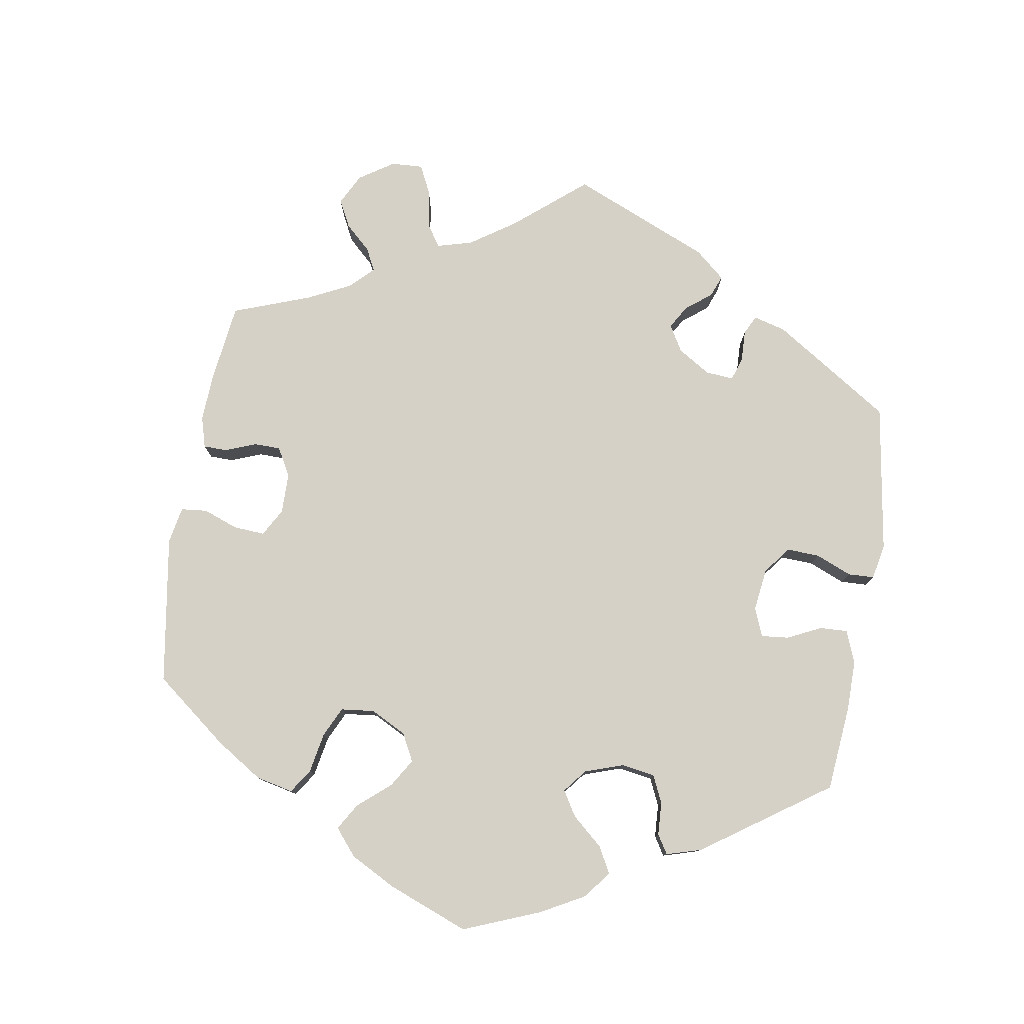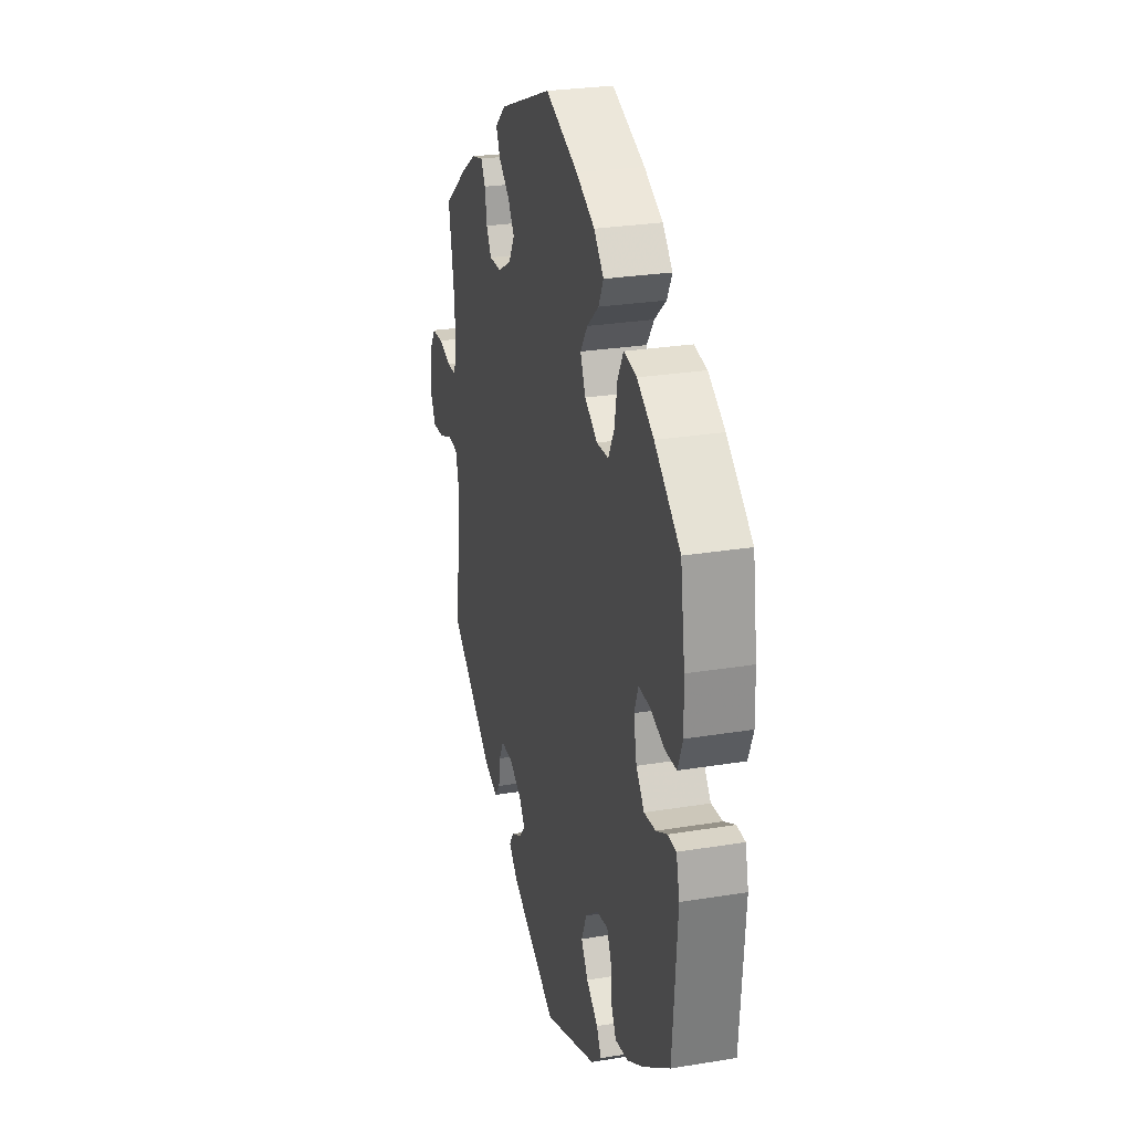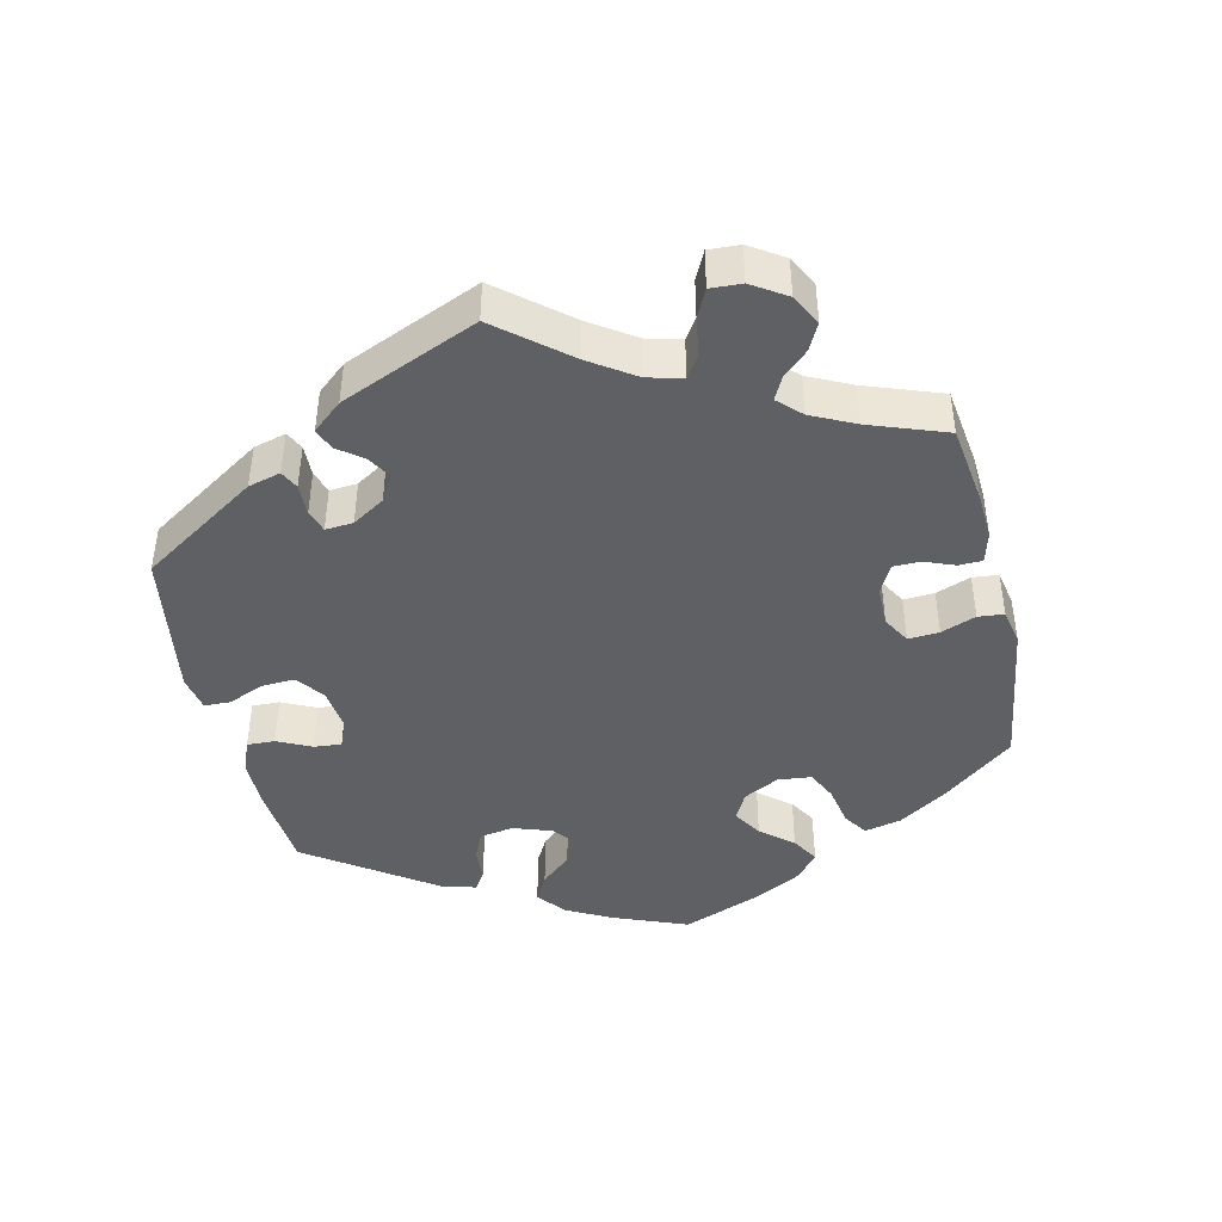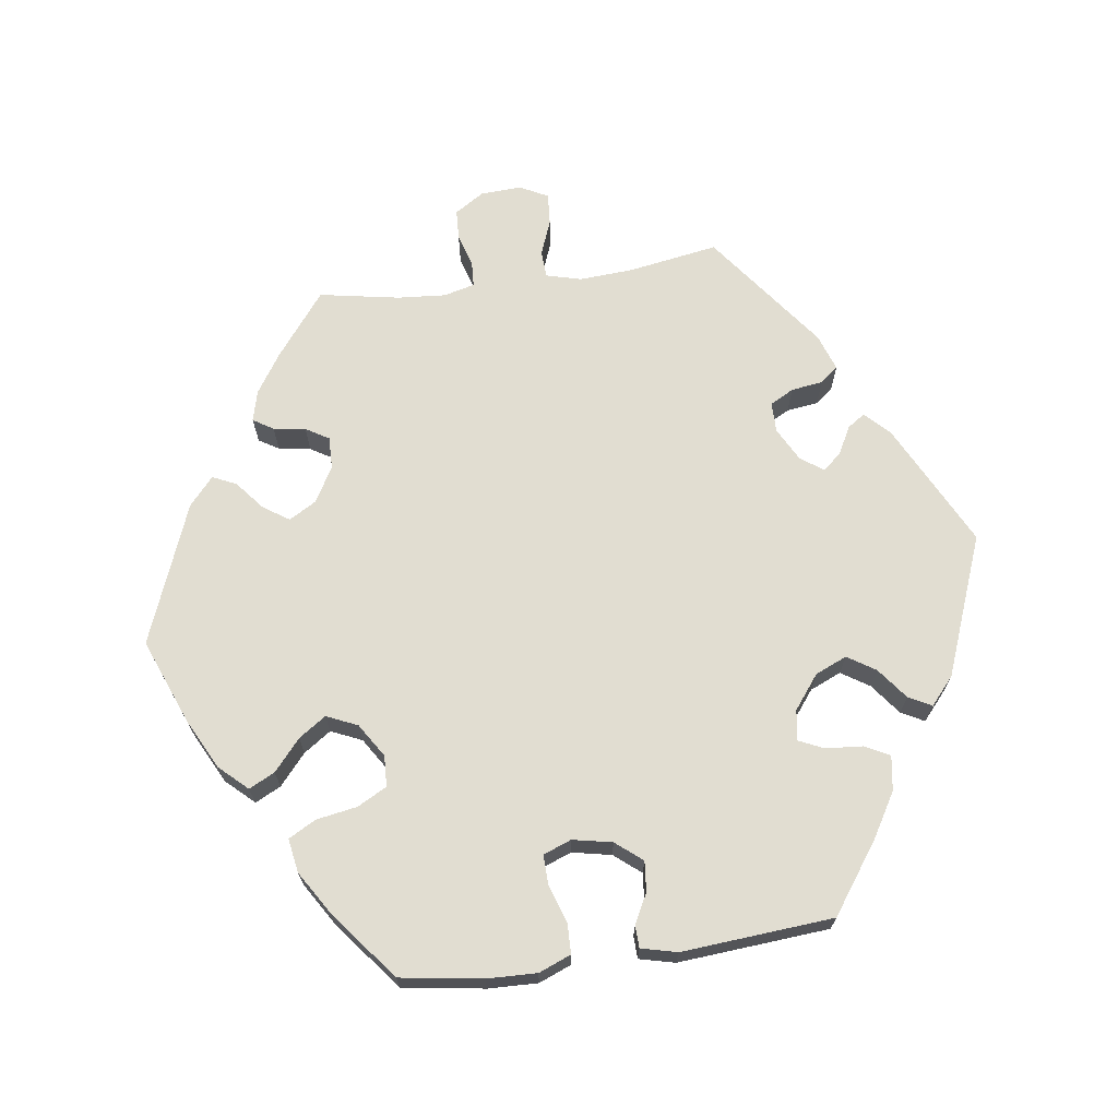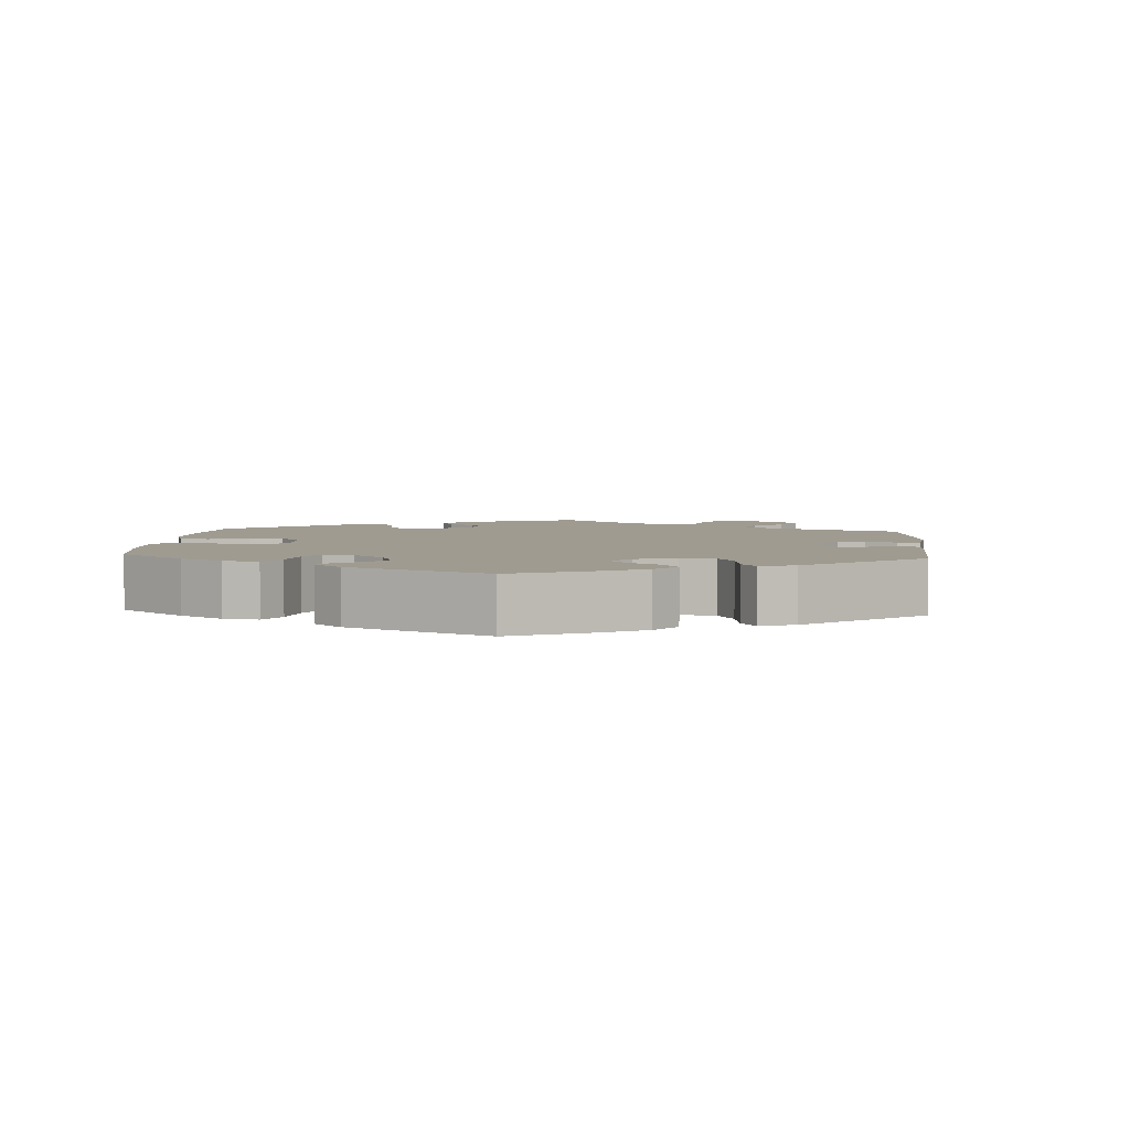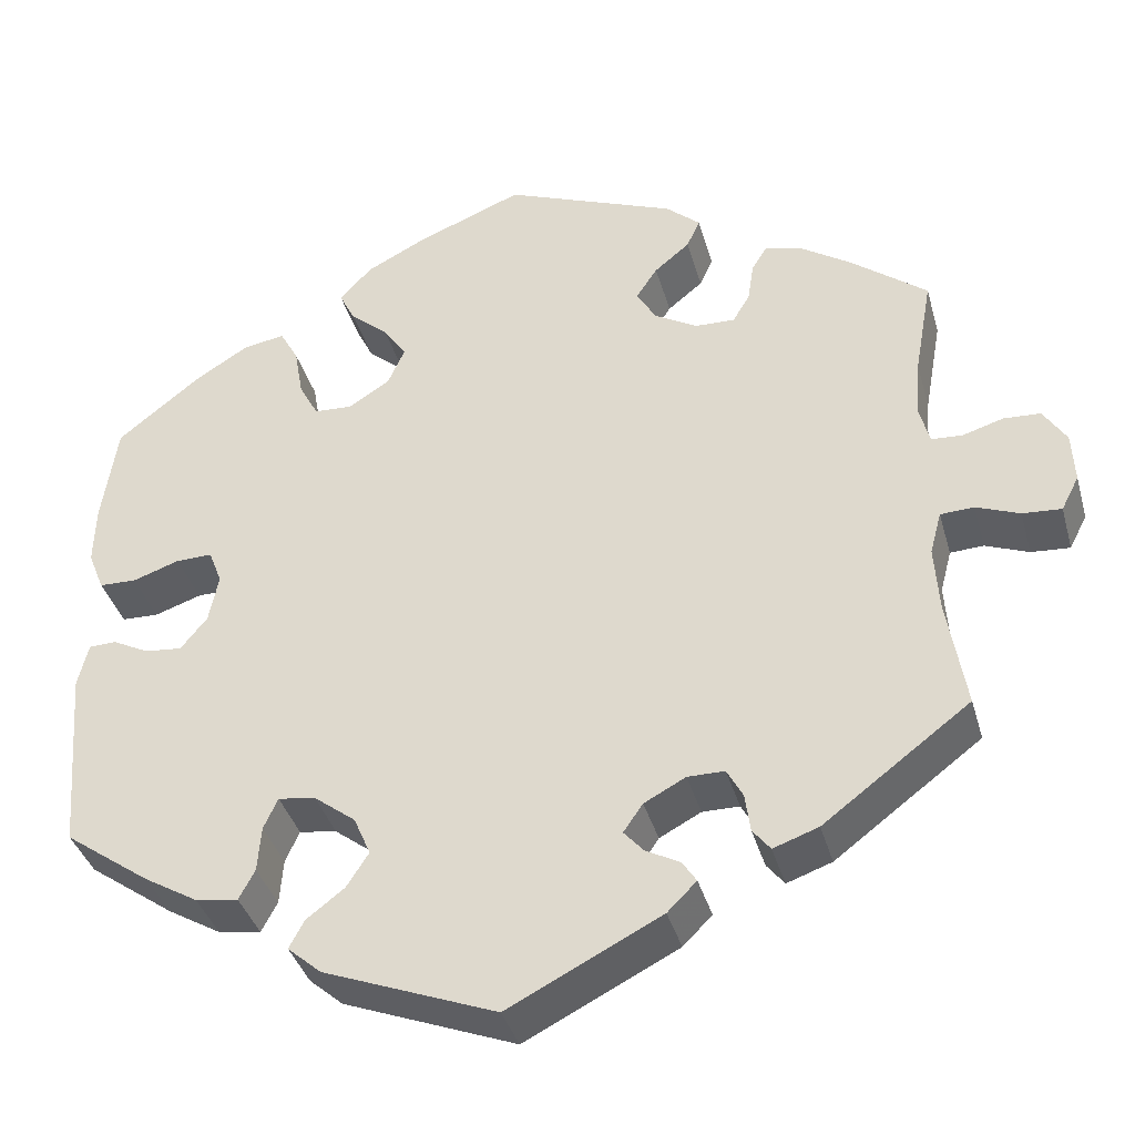
<metadata>
{"format":"obj","ext":"obj","renderer":"f3d","projection":"perspective","resolution":1024,"background":"white","views":[{"elev":78.9,"azim":69.2,"up":"+Y"},{"elev":26.8,"azim":75.6,"up":"+Z"},{"elev":-44.0,"azim":-107.0,"up":"+Y"},{"elev":68.8,"azim":82.2,"up":"+Y"},{"elev":4.1,"azim":124.2,"up":"+Y"},{"elev":-37.7,"azim":-164.8,"up":"+Z"}]}
</metadata>
<code>
v 0.403 0.07 -0.358
v 0.342 0.07 -0.394
v 0.294 0.07 -0.401
v 0.276 0.07 -0.367
v 0.272 0.07 -0.315
v 0.256 0.07 -0.28
v 0.214 0.07 -0.286
v 0.167 0.07 -0.322
v 0.148 0.07 -0.366
v 0.173 0.07 -0.405
v 0.216 0.07 -0.438
v 0.233 0.07 -0.47
v 0.195 0.07 -0.503
v 0 0.07 -0.578
v -0.173 0.07 -0.49
v -0.206 0.07 -0.457
v -0.19 0.07 -0.433
v -0.151 0.07 -0.412
v -0.129 0.07 -0.387
v -0.151 0.07 -0.355
v -0.198 0.07 -0.33
v -0.24 0.07 -0.33
v -0.258 0.07 -0.363
v -0.264 0.07 -0.407
v -0.284 0.07 -0.432
v -0.335 0.07 -0.414
v -0.501 0.07 -0.289
v -0.48 0.07 -0.164
v -0.475 0.07 -0.089
v -0.488 0.07 -0.04
v -0.526 0.07 -0.038
v -0.575 0.07 -0.057
v -0.619 0.07 -0.06
v -0.639 0.07 -0.021
v -0.636 0.07 0.036
v -0.61 0.07 0.077
v -0.568 0.07 0.079
v -0.522 0.07 0.065
v -0.487 0.07 0.067
v -0.476 0.07 0.11
v -0.481 0.07 0.177
v -0.501 0.07 0.289
v -0.413 0.07 0.357
v -0.358 0.07 0.393
v -0.315 0.07 0.404
v -0.298 0.07 0.376
v -0.291 0.07 0.331
v -0.272 0.07 0.299
v -0.227 0.07 0.3
v -0.178 0.07 0.328
v -0.156 0.07 0.366
v -0.18 0.07 0.402
v -0.22 0.07 0.435
v -0.235 0.07 0.468
v -0.196 0.07 0.502
v -0.001 0.07 0.578
v 0.119 0.07 0.53
v 0.187 0.07 0.495
v 0.223 0.07 0.456
v 0.205 0.07 0.42
v 0.162 0.07 0.383
v 0.136 0.07 0.345
v 0.155 0.07 0.302
v 0.202 0.07 0.272
v 0.245 0.07 0.274
v 0.267 0.07 0.315
v 0.277 0.07 0.372
v 0.298 0.07 0.41
v 0.345 0.07 0.402
v 0.406 0.07 0.364
v 0.5 0.07 0.289
v 0.517 0.07 0.175
v 0.519 0.07 0.106
v 0.501 0.07 0.061
v 0.459 0.07 0.06
v 0.406 0.07 0.078
v 0.365 0.07 0.079
v 0.35 0.07 0.04
v 0.361 0.07 -0.015
v 0.391 0.07 -0.052
v 0.433 0.07 -0.048
v 0.474 0.07 -0.027
v 0.505 0.07 -0.028
v 0.517 0.07 -0.078
v 0.5 0.07 -0.289
v 0.403 0 -0.358
v 0.342 0 -0.394
v 0.294 0 -0.401
v 0.276 0 -0.367
v 0.272 0 -0.315
v 0.256 0 -0.28
v 0.214 0 -0.286
v 0.167 0 -0.322
v 0.148 0 -0.366
v 0.173 0 -0.405
v 0.216 0 -0.438
v 0.233 0 -0.47
v 0.195 0 -0.503
v 0 0 -0.578
v -0.173 0 -0.49
v -0.206 0 -0.457
v -0.19 0 -0.433
v -0.151 0 -0.412
v -0.129 0 -0.387
v -0.151 0 -0.355
v -0.198 0 -0.33
v -0.24 0 -0.33
v -0.258 0 -0.363
v -0.264 0 -0.407
v -0.284 0 -0.432
v -0.335 0 -0.414
v -0.501 0 -0.289
v -0.48 0 -0.164
v -0.475 0 -0.089
v -0.488 0 -0.04
v -0.526 0 -0.038
v -0.575 0 -0.057
v -0.619 0 -0.06
v -0.639 0 -0.021
v -0.636 0 0.036
v -0.61 0 0.077
v -0.568 0 0.079
v -0.522 0 0.065
v -0.487 0 0.067
v -0.476 0 0.11
v -0.481 0 0.177
v -0.501 0 0.289
v -0.413 0 0.357
v -0.358 0 0.393
v -0.315 0 0.404
v -0.298 0 0.376
v -0.291 0 0.331
v -0.272 0 0.299
v -0.227 0 0.3
v -0.178 0 0.328
v -0.156 0 0.366
v -0.18 0 0.402
v -0.22 0 0.435
v -0.235 0 0.468
v -0.196 0 0.502
v -0.001 0 0.578
v 0.119 0 0.53
v 0.187 0 0.495
v 0.223 0 0.456
v 0.205 0 0.42
v 0.162 0 0.383
v 0.136 0 0.345
v 0.155 0 0.302
v 0.202 0 0.272
v 0.245 0 0.274
v 0.267 0 0.315
v 0.277 0 0.372
v 0.298 0 0.41
v 0.345 0 0.402
v 0.406 0 0.364
v 0.5 0 0.289
v 0.517 0 0.175
v 0.519 0 0.106
v 0.501 0 0.061
v 0.459 0 0.06
v 0.406 0 0.078
v 0.365 0 0.079
v 0.35 0 0.04
v 0.361 0 -0.015
v 0.391 0 -0.052
v 0.433 0 -0.048
v 0.474 0 -0.027
v 0.505 0 -0.028
v 0.517 0 -0.078
v 0.5 0 -0.289
f 81 82 83 84
f 80 81 84 85
f 79 80 85 1
f 73 74 75 76
f 73 76 77
f 72 73 77
f 71 72 77
f 70 71 77
f 69 70 77 78
f 66 67 68 69
f 65 66 69 78
f 58 59 60 61
f 58 61 62
f 57 58 62
f 56 57 62
f 55 56 62 63
f 52 53 54 55
f 51 52 55 63
f 44 45 46 47
f 44 47 48
f 41 42 43 44
f 40 41 44 48
f 39 40 48 49
f 35 36 37 38
f 35 38 39
f 34 35 39
f 31 32 33 34
f 30 31 34 39
f 29 30 39 49
f 25 26 27 28
f 23 24 25 28
f 22 23 28 29
f 21 22 29 49
f 15 16 17 18
f 15 18 19
f 14 15 19
f 13 14 19
f 10 11 12 13
f 9 10 13 19
f 8 9 19 20
f 2 3 4 5
f 2 5 6
f 1 2 6
f 79 1 6
f 64 65 78 79
f 64 79 6 7
f 50 51 63 64
f 21 49 50 64
f 20 21 64
f 7 8 20 64
f 169 168 167 166
f 170 169 166 165
f 86 170 165 164
f 161 160 159 158
f 162 161 158
f 162 158 157
f 162 157 156
f 162 156 155
f 163 162 155 154
f 154 153 152 151
f 163 154 151 150
f 146 145 144 143
f 147 146 143
f 147 143 142
f 147 142 141
f 148 147 141 140
f 140 139 138 137
f 148 140 137 136
f 132 131 130 129
f 133 132 129
f 129 128 127 126
f 133 129 126 125
f 134 133 125 124
f 123 122 121 120
f 124 123 120
f 124 120 119
f 119 118 117 116
f 124 119 116 115
f 134 124 115 114
f 113 112 111 110
f 113 110 109 108
f 114 113 108 107
f 134 114 107 106
f 103 102 101 100
f 104 103 100
f 104 100 99
f 104 99 98
f 98 97 96 95
f 104 98 95 94
f 105 104 94 93
f 90 89 88 87
f 91 90 87
f 91 87 86
f 91 86 164
f 164 163 150 149
f 92 91 164 149
f 149 148 136 135
f 149 135 134 106
f 149 106 105
f 149 105 93 92
f 1 86 87 2
f 2 87 88 3
f 3 88 89 4
f 4 89 90 5
f 5 90 91 6
f 6 91 92 7
f 7 92 93 8
f 8 93 94 9
f 9 94 95 10
f 10 95 96 11
f 11 96 97 12
f 12 97 98 13
f 13 98 99 14
f 14 99 100 15
f 15 100 101 16
f 16 101 102 17
f 17 102 103 18
f 18 103 104 19
f 19 104 105 20
f 20 105 106 21
f 21 106 107 22
f 22 107 108 23
f 23 108 109 24
f 24 109 110 25
f 25 110 111 26
f 26 111 112 27
f 27 112 113 28
f 28 113 114 29
f 29 114 115 30
f 30 115 116 31
f 31 116 117 32
f 32 117 118 33
f 33 118 119 34
f 34 119 120 35
f 35 120 121 36
f 36 121 122 37
f 37 122 123 38
f 38 123 124 39
f 39 124 125 40
f 40 125 126 41
f 41 126 127 42
f 42 127 128 43
f 43 128 129 44
f 44 129 130 45
f 45 130 131 46
f 46 131 132 47
f 47 132 133 48
f 48 133 134 49
f 49 134 135 50
f 50 135 136 51
f 51 136 137 52
f 52 137 138 53
f 53 138 139 54
f 54 139 140 55
f 55 140 141 56
f 56 141 142 57
f 57 142 143 58
f 58 143 144 59
f 59 144 145 60
f 60 145 146 61
f 61 146 147 62
f 62 147 148 63
f 63 148 149 64
f 64 149 150 65
f 65 150 151 66
f 66 151 152 67
f 67 152 153 68
f 68 153 154 69
f 69 154 155 70
f 70 155 156 71
f 71 156 157 72
f 72 157 158 73
f 73 158 159 74
f 74 159 160 75
f 75 160 161 76
f 76 161 162 77
f 77 162 163 78
f 78 163 164 79
f 79 164 165 80
f 80 165 166 81
f 81 166 167 82
f 82 167 168 83
f 83 168 169 84
f 84 169 170 85
f 85 170 86 1

</code>
